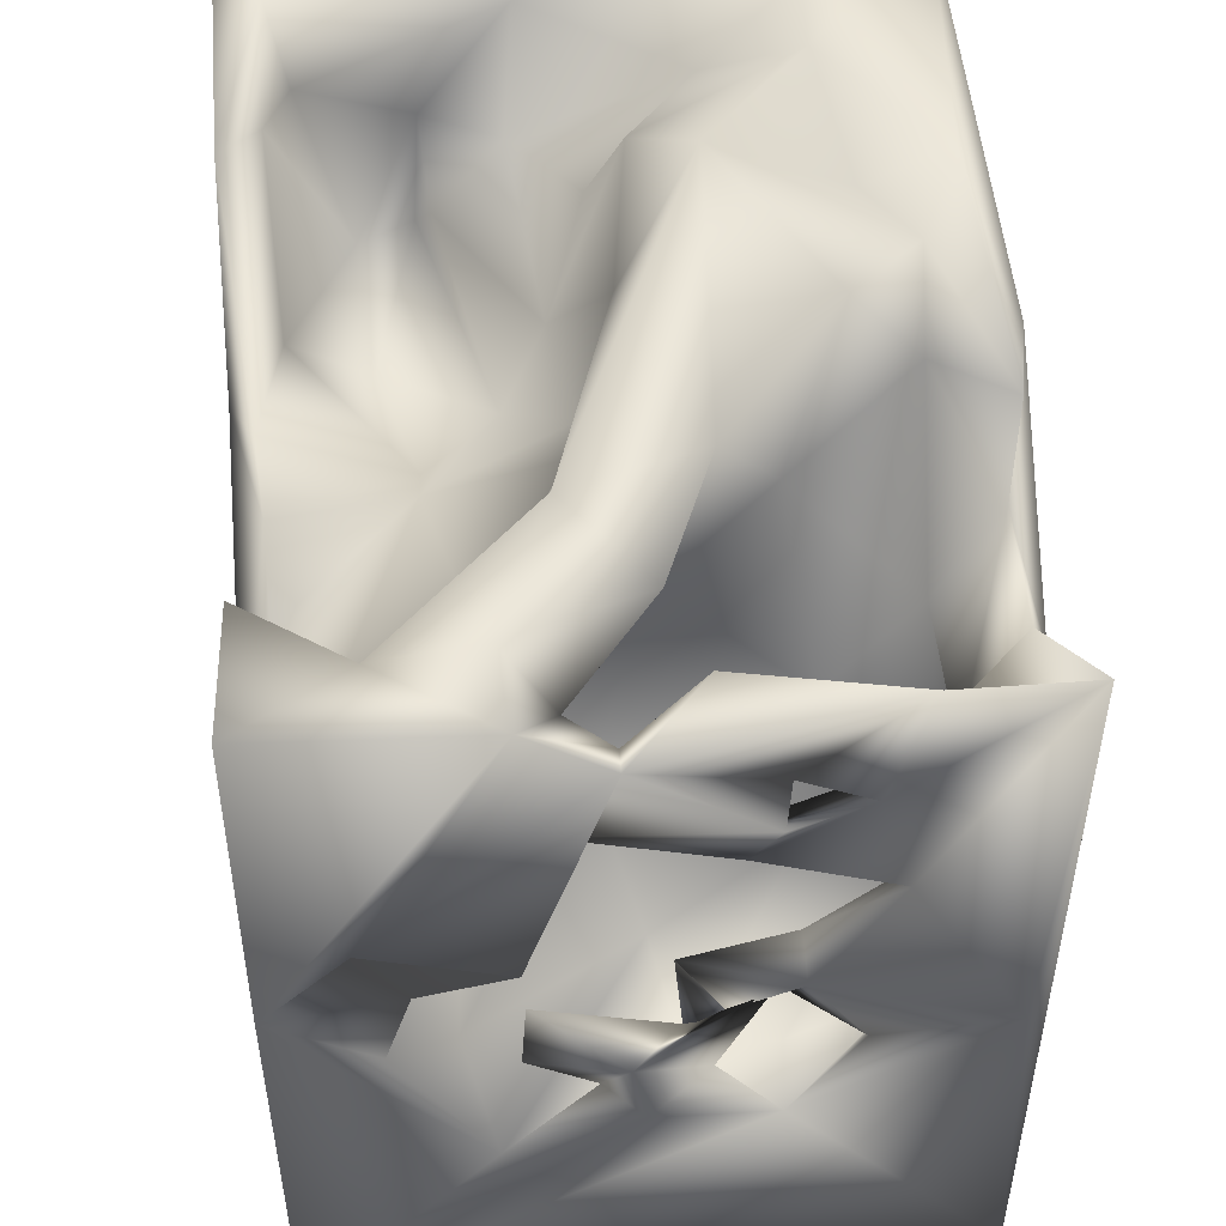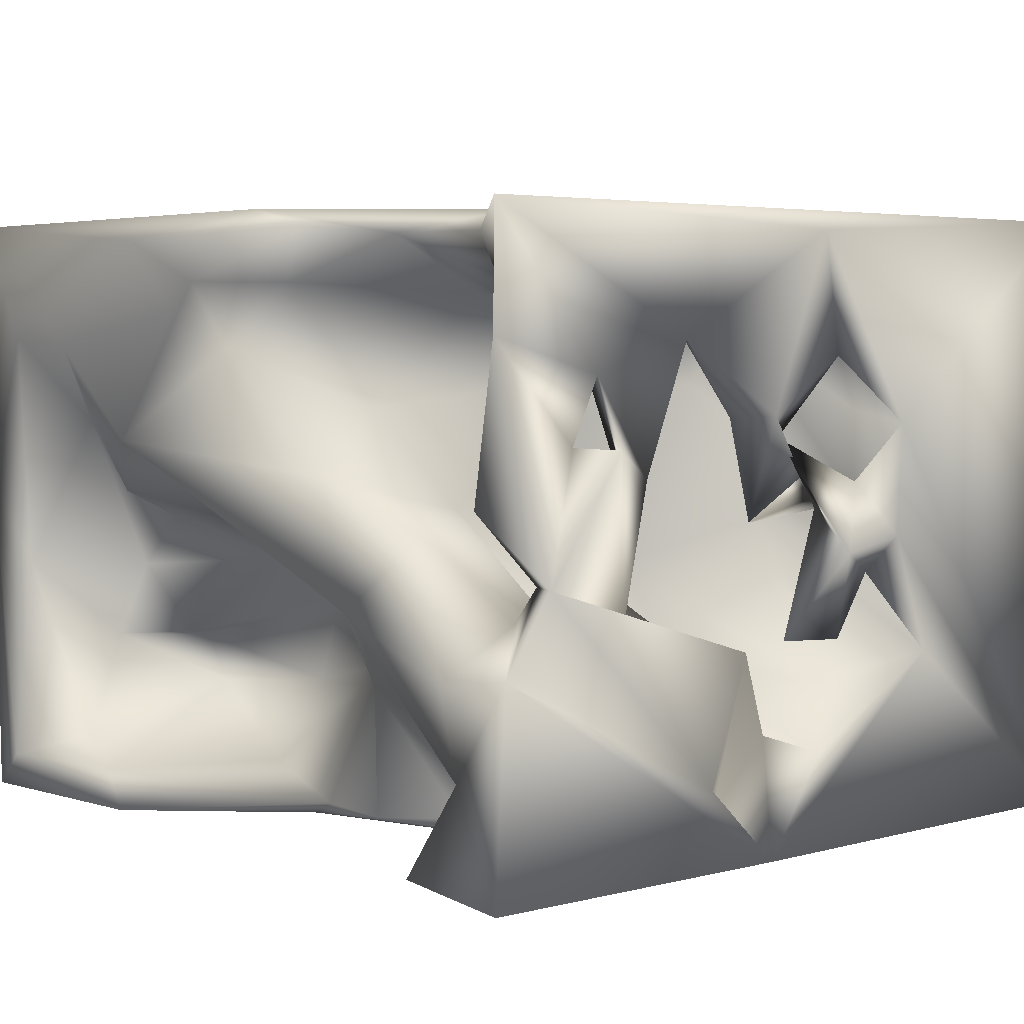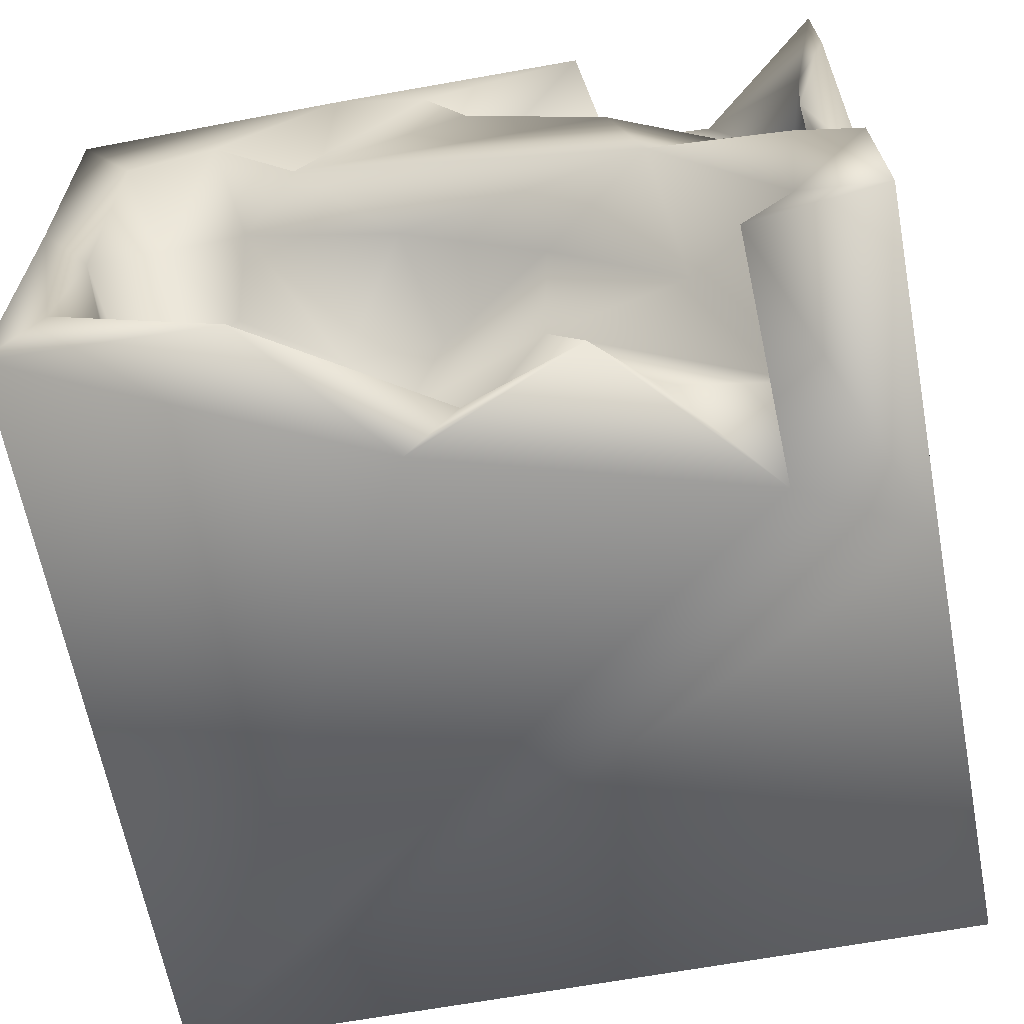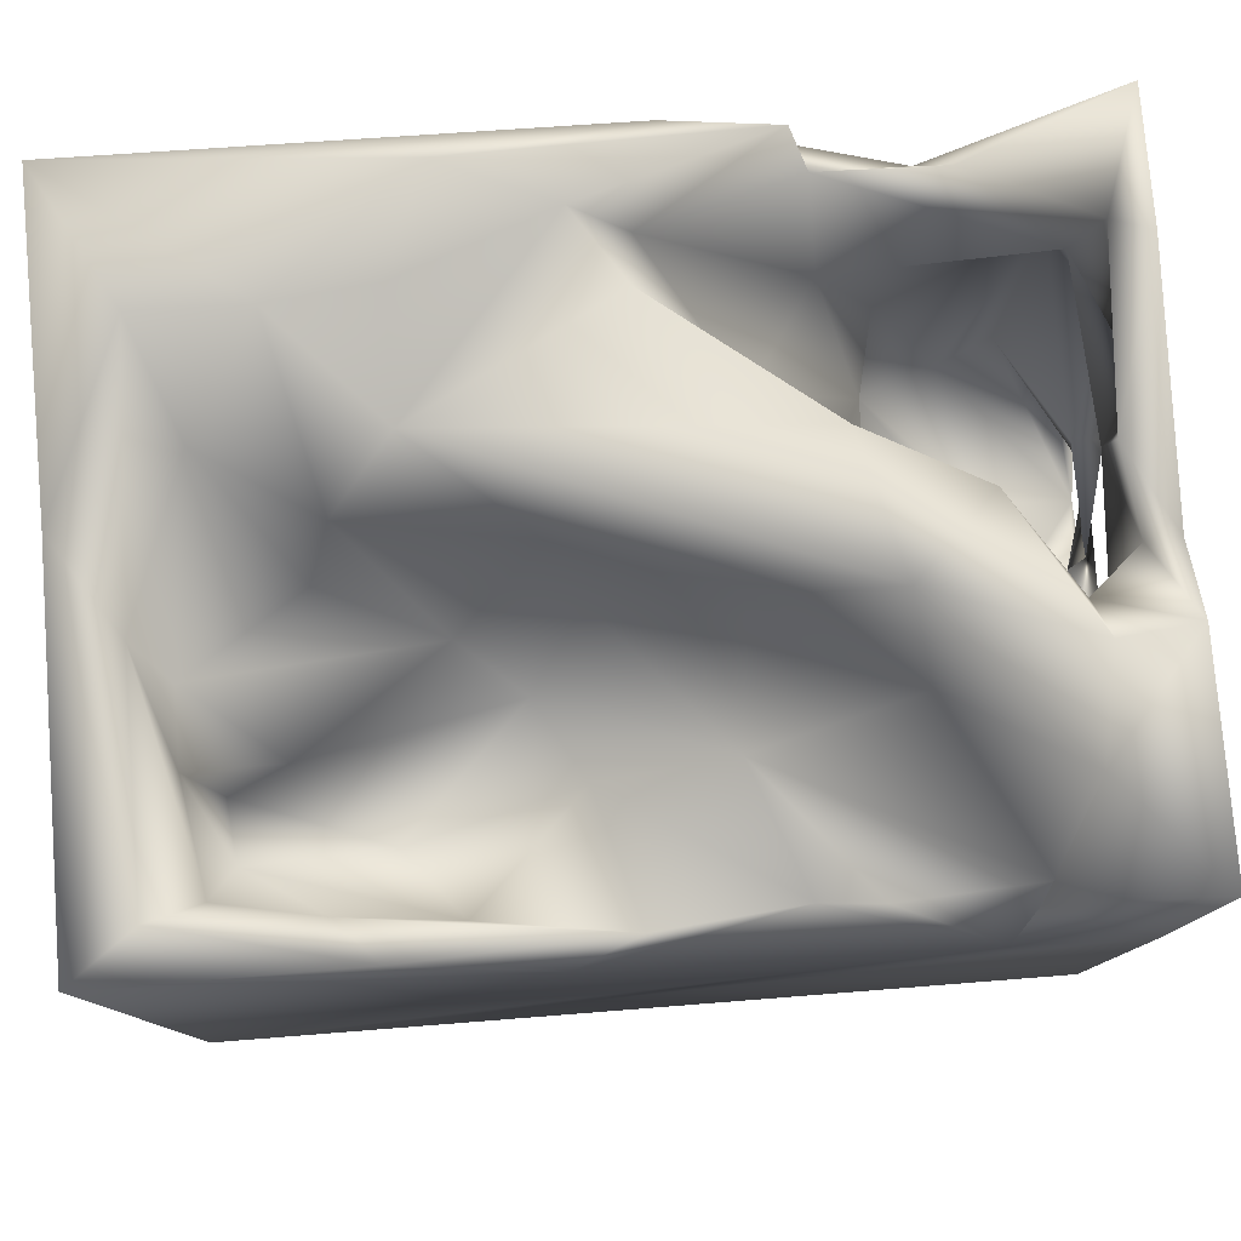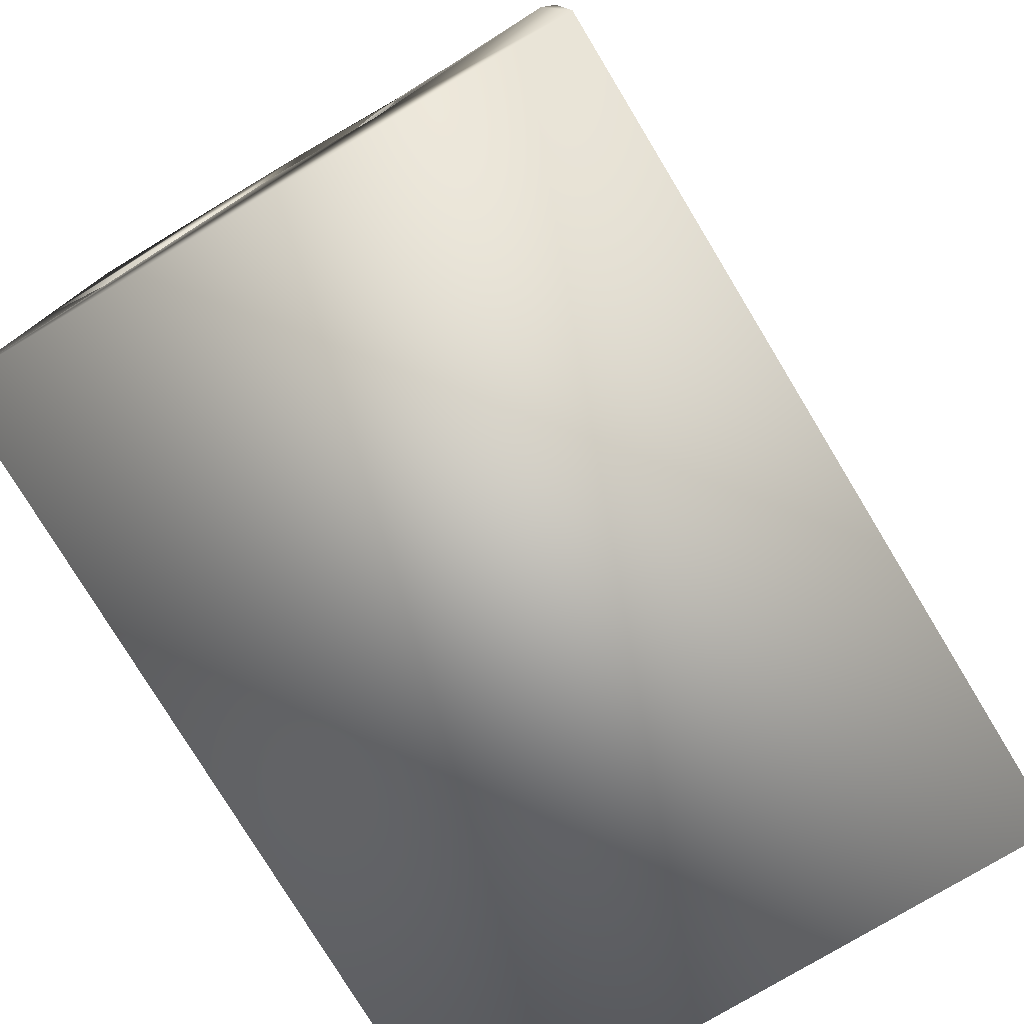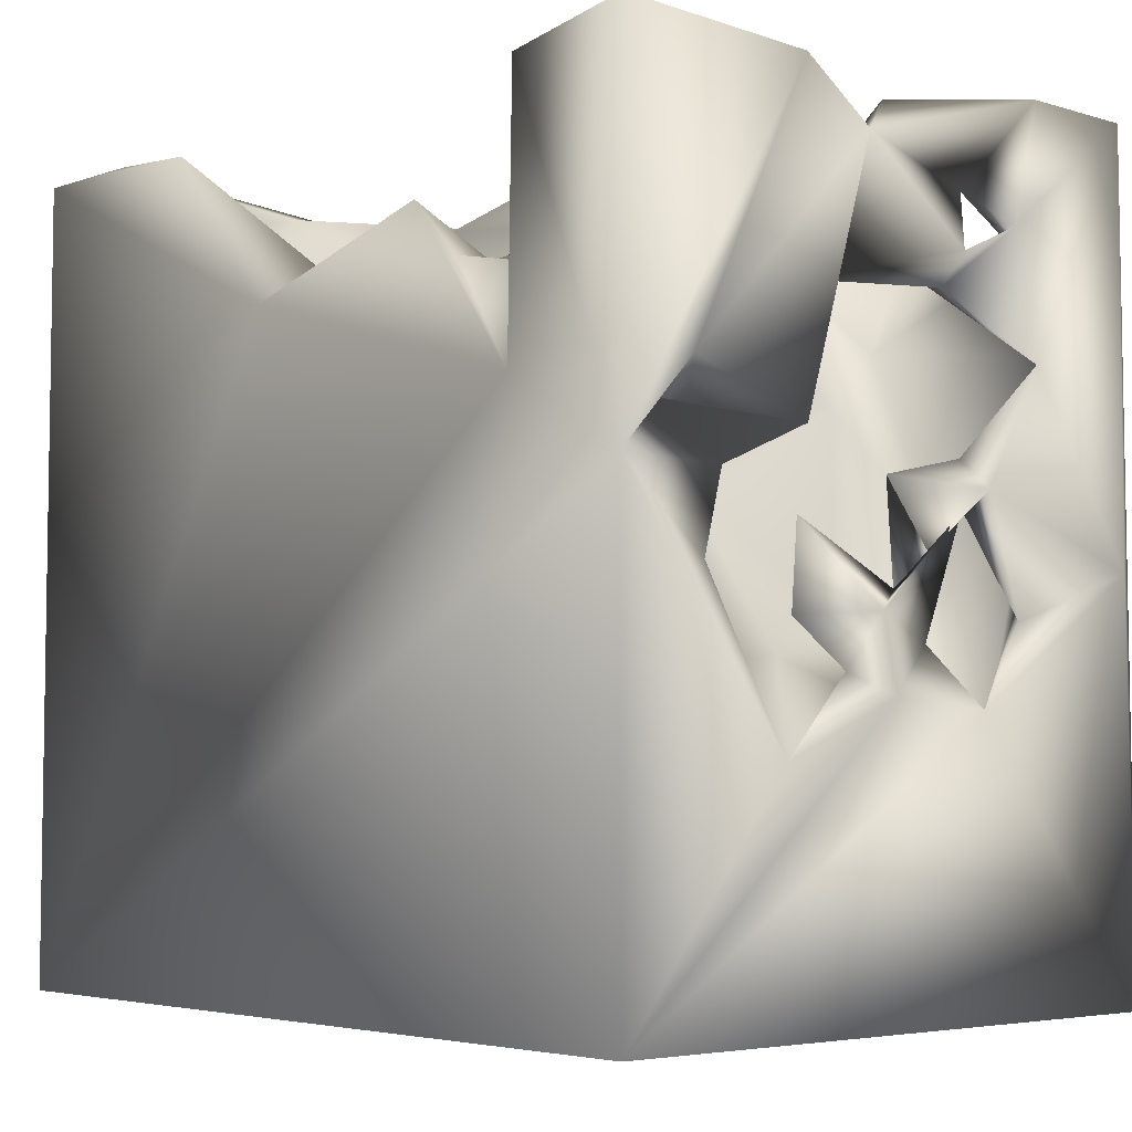
<metadata>
{"format":"obj","ext":"obj","renderer":"f3d","projection":"perspective","resolution":1024,"background":"white","views":[{"elev":50.6,"azim":-94.9,"up":"+Y"},{"elev":4.1,"azim":-132.4,"up":"+Z"},{"elev":-64.3,"azim":-169.4,"up":"+Z"},{"elev":79.7,"azim":175.6,"up":"+Y"},{"elev":-77.7,"azim":-58.8,"up":"+Y"},{"elev":-4.2,"azim":-130.8,"up":"+Y"}]}
</metadata>
<code>
o Liquid_Domain
v -8.311 -9.087 6.205
v 8.477 -9.092 6.211
v -8.435 -9.097 -6.184
v 8.427 -9.083 -6.209
v -8.492 -1.35 5.804
v -8.404 -3.809 2.08
v -8.459 -3.617 -0.1519
v -8.316 -4.686 -2.553
v 8.42 6.933 6.164
v -6.763 -4.332 2.287
v -6.151 -3.915 4.829
v -7.264 -3.689 0.5812
v -4.593 -3.021 4.14
v -8.105 -2.716 0.9467
v -8 -3.208 -0.8796
v -5.149 3.679 6.146
v -4.276 -2.029 2.791
v -8.047 -2.259 3.416
v -8.418 -2.219 -0.4108
v -5.448 -2.846 0.09575
v -6.999 -3.087 -3.117
v -8.238 -1.555 -4.272
v -8.4 -0.02723 -6.167
v -6.955 -1.813 4.731
v -8.051 -0.7023 -2.044
v -8.015 -2.34 -2.139
v -8.22 6.898 6.15
v -8.403 -0.05061 2.288
v -8.124 -0.4143 1.872
v -4.244 -0.0693 -0.7678
v -7.854 -1.797 0.4379
v -1.011 6.538 6.205
v -4.729 -0.3835 5.027
v -5.335 -0.6607 -2.941
v -5.039 -0.01446 -4.626
v -5.763 1.45 -6.191
v -7.327 2.657 5.274
v -7.867 0.1115 0.2714
v 8.455 6.689 -6.119
v -3.032 0.3337 -4.218
v -4.148 1.771 2.865
v -8.13 -0.04087 -3.786
v -8.257 2.239 3.739
v -7.747 0.5242 2.254
v -8.374 0.7301 -2.105
v -7.374 1.325 -2.08
v -7.741 0.9599 -5.253
v -2.818 3.03 0.3817
v -3.564 1.529 -2.998
v -7.569 0.995 -4.02
v -3.5 3.055 4.63
v -7.597 3.217 -1.677
v -6.475 2.007 -1.247
v 3.879 1.232 -3.843
v -8.388 1.621 -4.607
v -6.229 3.282 -1.906
v -5.02 1.926 -3.503
v 6.449 2.456 -2.972
v 6.399 2.011 -4.042
v 0.7253 2.057 -3.152
v 2.741 3.273 -5.276
v -2.174 4.61 2.41
v -8.302 3.303 1.221
v -7.708 3.491 1.373
v 1.562 2.512 -1.76
v -3.693 3.682 -5.542
v 1.236 3.406 -6.182
v 0.5995 3.294 -0.4662
v -8.345 4.002 1.767
v 2.68 3.437 -0.9056
v -8.385 5.733 -0.5984
v 0.04213 3.999 -5.728
v -6.703 3.884 -5.654
v -7.337 4.401 4.378
v -8.352 4.598 3.11
v 5.288 3.671 -2.682
v 6.898 4.521 -2.814
v 4.567 6.395 -5.334
v 1.126 5.625 0.1024
v 4.766 4.442 -0.09133
v -6.361 3.177 -5.344
v 6.44 5.605 -4.908
v -5.653 4.938 5.696
v -3.37 5.053 5.713
v -7.809 5.536 -0.5837
v -1.636 4.167 -3.161
v -4.591 4.503 -2.428
v -2.497 4.812 -5.538
v 3.868 6.549 -6.094
v -0.5553 5.409 4.845
v -7.396 6.627 0.7677
v 6.998 3.759 -1.315
v -5.627 6.359 0.2433
v -6.954 5.287 -1.334
v -1.85 5.03 -0.8712
v -8.38 7.019 -6.084
v -7.696 6.101 4.296
v -8.198 5.045 1.843
v -3.485 6.934 1.212
v 7.301 6.537 -1.108
v -6.73 6.469 -4.101
v 0.4532 7.007 4.846
v 8.391 6.806 0.5339
v 4.309 6.008 0.5625
v -5.588 6.663 -5.952
v 3.267 5.585 4.298
v 6.415 5.539 1.983
v -6.963 7.049 -2.265
v 7.228 7.019 -5.289
v -2.95 7.003 5.815
v -8.25 6.95 3.795
v -0.4477 6.844 3.576
v -8.379 6.786 -2.068
v 5.065 7.09 3.642
v 2.471 7.079 5.698
v 7.081 6.925 3.747
v 3.188 6.855 1.679
v -4.151 6.9 -1.247
f 2 1 3
f 2 3 4
f 5 6 1
f 1 6 3
f 6 7 3
f 7 8 3
f 4 3 23
f 10 11 13
f 11 10 6
f 12 6 10
f 8 7 15
f 2 4 39
f 6 14 7
f 14 6 12
f 15 12 8
f 8 12 20
f 4 23 36
f 18 6 5
f 13 12 10
f 15 14 12
f 7 19 15
f 20 21 8
f 8 23 3
f 24 6 18
f 11 6 24
f 13 17 12
f 7 14 19
f 26 15 19
f 8 21 22
f 22 23 8
f 17 20 12
f 14 15 31
f 31 15 26
f 1 16 27
f 13 11 33
f 31 26 25
f 1 27 5
f 5 28 18
f 29 18 28
f 18 29 24
f 19 14 29
f 29 31 19
f 17 30 20
f 19 31 25
f 19 25 26
f 1 2 32
f 24 29 44
f 20 30 21
f 21 34 22
f 1 32 16
f 13 33 17
f 14 31 38
f 21 30 34
f 11 24 37
f 33 11 37
f 29 14 38
f 22 34 35
f 37 24 44
f 29 38 44
f 29 28 31
f 28 38 31
f 40 35 34
f 22 42 23
f 47 22 35
f 4 36 67
f 33 41 17
f 45 42 46
f 46 42 50
f 34 30 40
f 42 22 50
f 5 43 28
f 43 44 28
f 17 41 30
f 44 38 28
f 49 46 35
f 49 35 40
f 45 47 42
f 50 22 47
f 42 47 23
f 33 37 51
f 41 48 30
f 49 57 46
f 46 50 35
f 45 50 47
f 35 50 55
f 35 55 47
f 33 51 41
f 103 2 39
f 48 40 30
f 45 46 52
f 45 55 50
f 47 55 23
f 5 27 43
f 37 44 43
f 48 49 40
f 53 46 56
f 46 57 56
f 54 60 65
f 65 58 54
f 59 54 58
f 2 9 32
f 60 54 61
f 51 62 41
f 63 64 43
f 48 41 62
f 46 53 52
f 60 86 65
f 76 58 65
f 59 61 54
f 4 67 39
f 70 65 68
f 53 56 52
f 86 68 65
f 60 72 88
f 60 61 72
f 73 81 36
f 66 36 81
f 51 37 74
f 37 43 74
f 43 64 74
f 9 2 103
f 56 57 49
f 52 71 45
f 71 55 45
f 86 60 88
f 58 77 59
f 51 74 84
f 43 75 63
f 52 64 63
f 80 92 70
f 63 69 52
f 69 71 52
f 65 70 76
f 92 76 70
f 77 76 92
f 76 77 58
f 55 113 23
f 59 78 61
f 23 96 105
f 23 105 36
f 74 64 75
f 63 75 69
f 75 64 69
f 56 49 48
f 68 79 70
f 68 86 95
f 86 81 87
f 86 66 81
f 36 105 73
f 88 36 66
f 67 36 88
f 16 84 83
f 16 32 84
f 74 83 84
f 43 27 75
f 69 64 98
f 87 95 86
f 59 77 82
f 88 66 86
f 59 82 78
f 72 67 88
f 67 72 89
f 90 62 51
f 93 56 48
f 92 80 107
f 64 52 85
f 56 93 94
f 85 52 94
f 56 94 52
f 71 113 55
f 101 87 81
f 78 72 61
f 16 83 27
f 84 90 51
f 83 74 97
f 75 98 74
f 48 62 99
f 98 64 91
f 99 93 48
f 98 71 69
f 91 64 85
f 80 70 104
f 79 68 95
f 92 100 77
f 101 81 73
f 23 113 96
f 67 89 39
f 98 97 74
f 107 80 104
f 107 100 92
f 70 79 104
f 118 79 95
f 94 93 108
f 78 89 72
f 84 32 110
f 84 110 90
f 27 111 75
f 98 91 97
f 118 95 87
f 87 101 118
f 77 100 82
f 73 105 101
f 82 109 78
f 83 97 27
f 97 111 27
f 102 112 90
f 62 90 112
f 111 98 75
f 62 112 99
f 71 85 113
f 94 113 85
f 113 94 108
f 82 100 109
f 90 110 102
f 102 115 106
f 106 115 114
f 106 117 102
f 106 114 117
f 111 71 98
f 107 114 116
f 114 104 117
f 107 104 114
f 107 116 100
f 118 117 79
f 104 79 117
f 85 71 91
f 110 32 115
f 32 9 115
f 102 110 115
f 9 114 115
f 9 116 114
f 9 103 116
f 102 117 112
f 97 91 111
f 117 99 112
f 91 71 111
f 103 100 116
f 117 118 99
f 108 93 118
f 99 118 93
f 118 101 108
f 103 109 100
f 101 113 108
f 103 39 109
f 101 96 113
f 105 96 101
f 89 78 109
f 39 89 109

</code>
